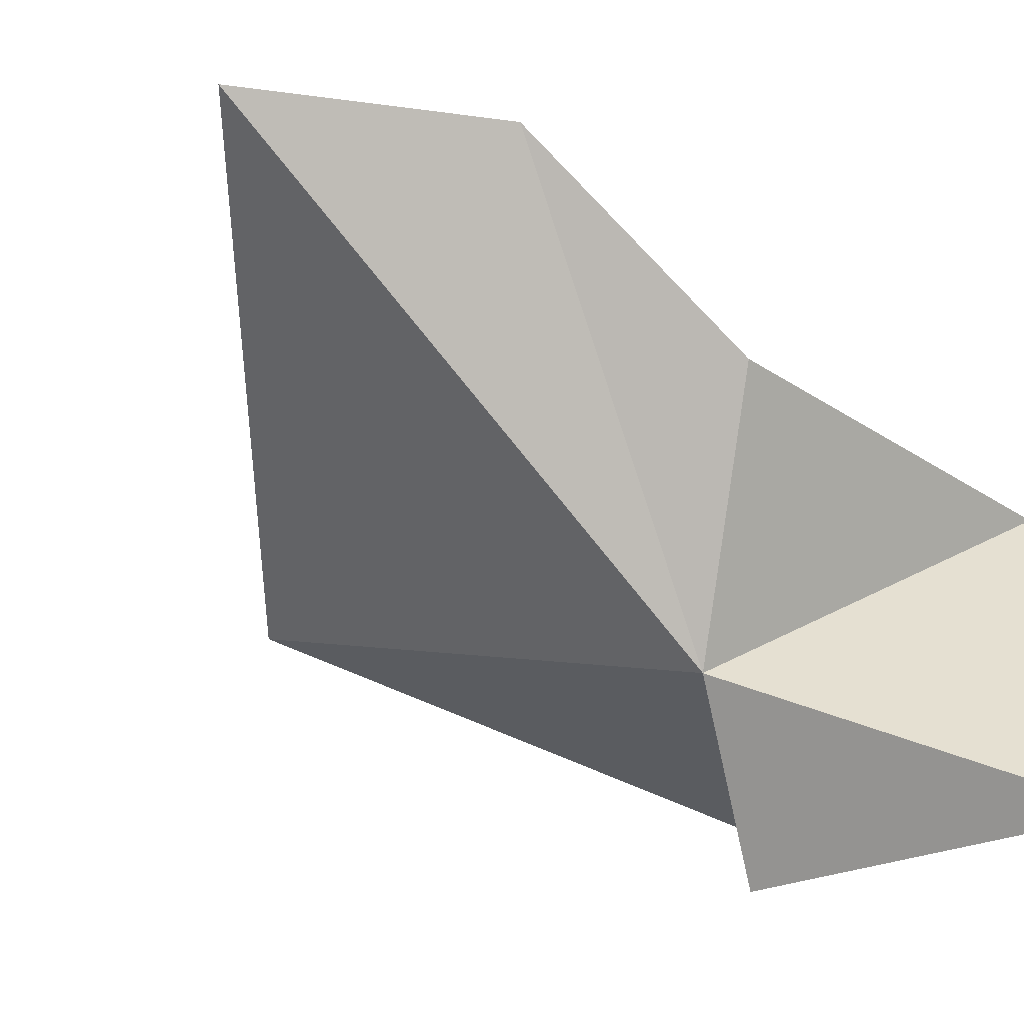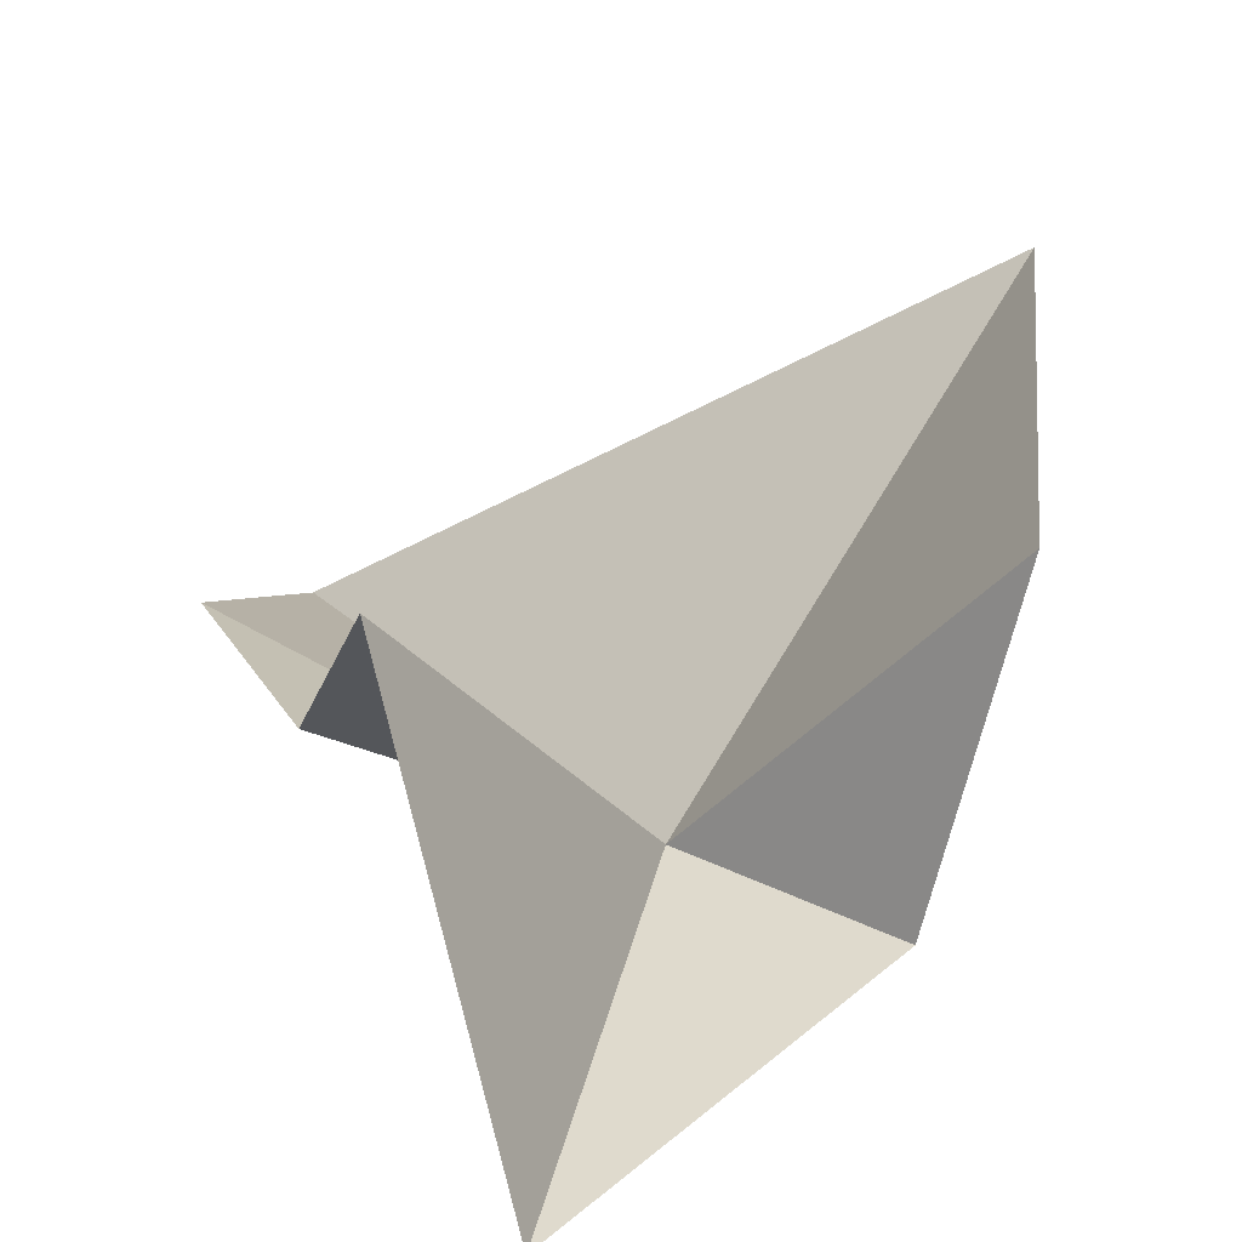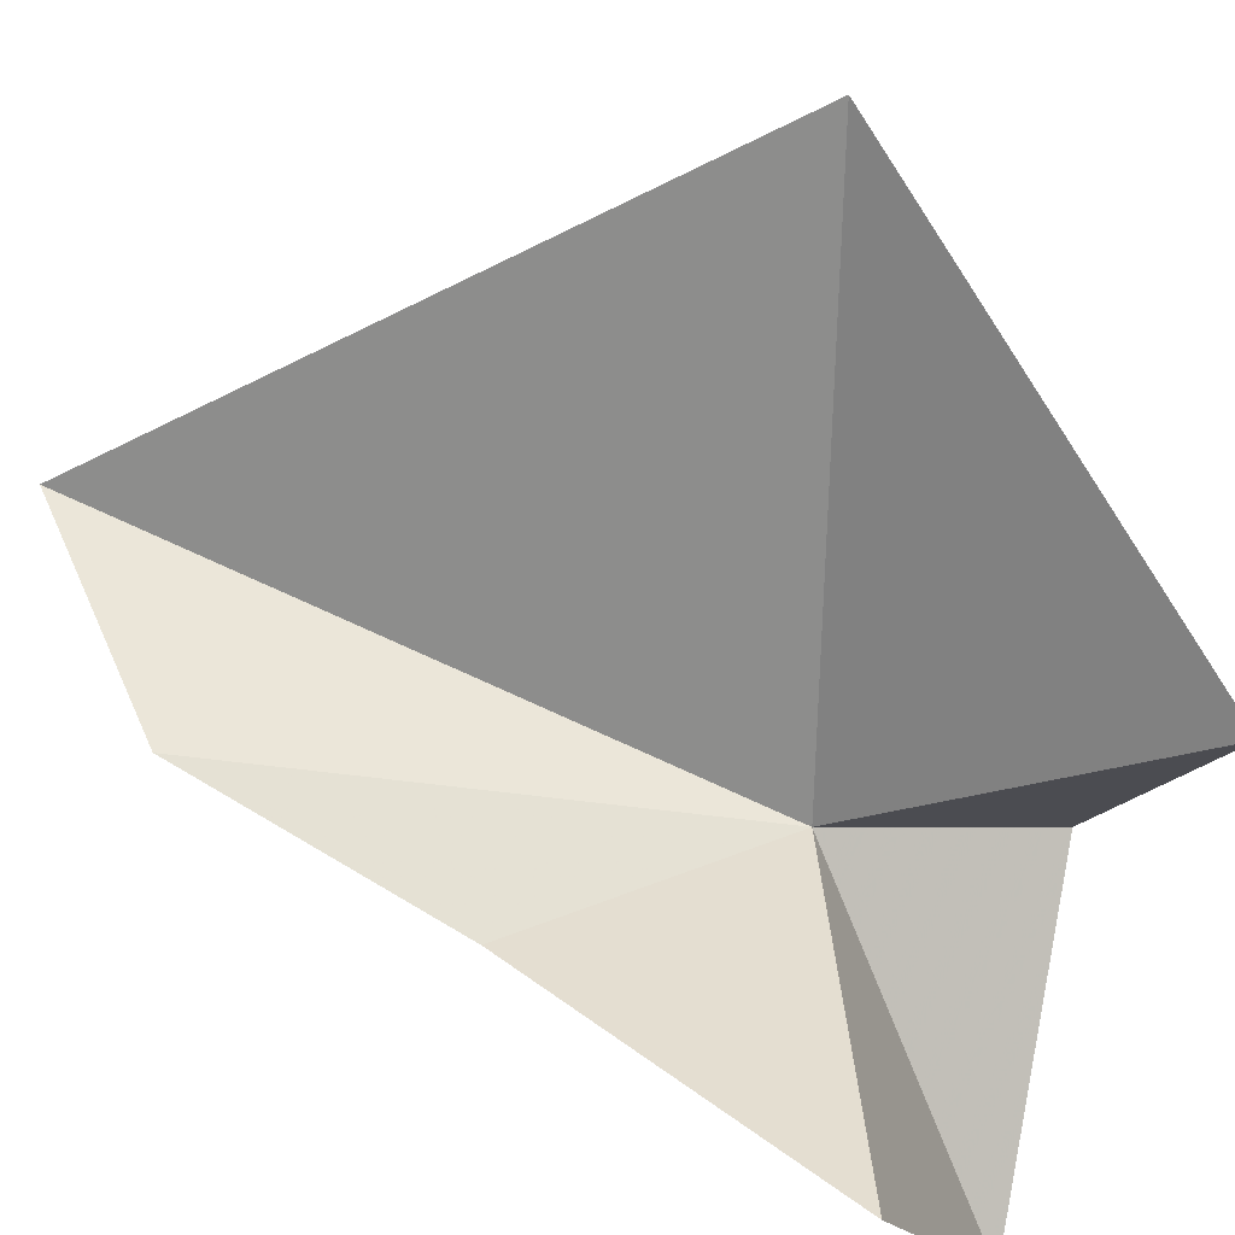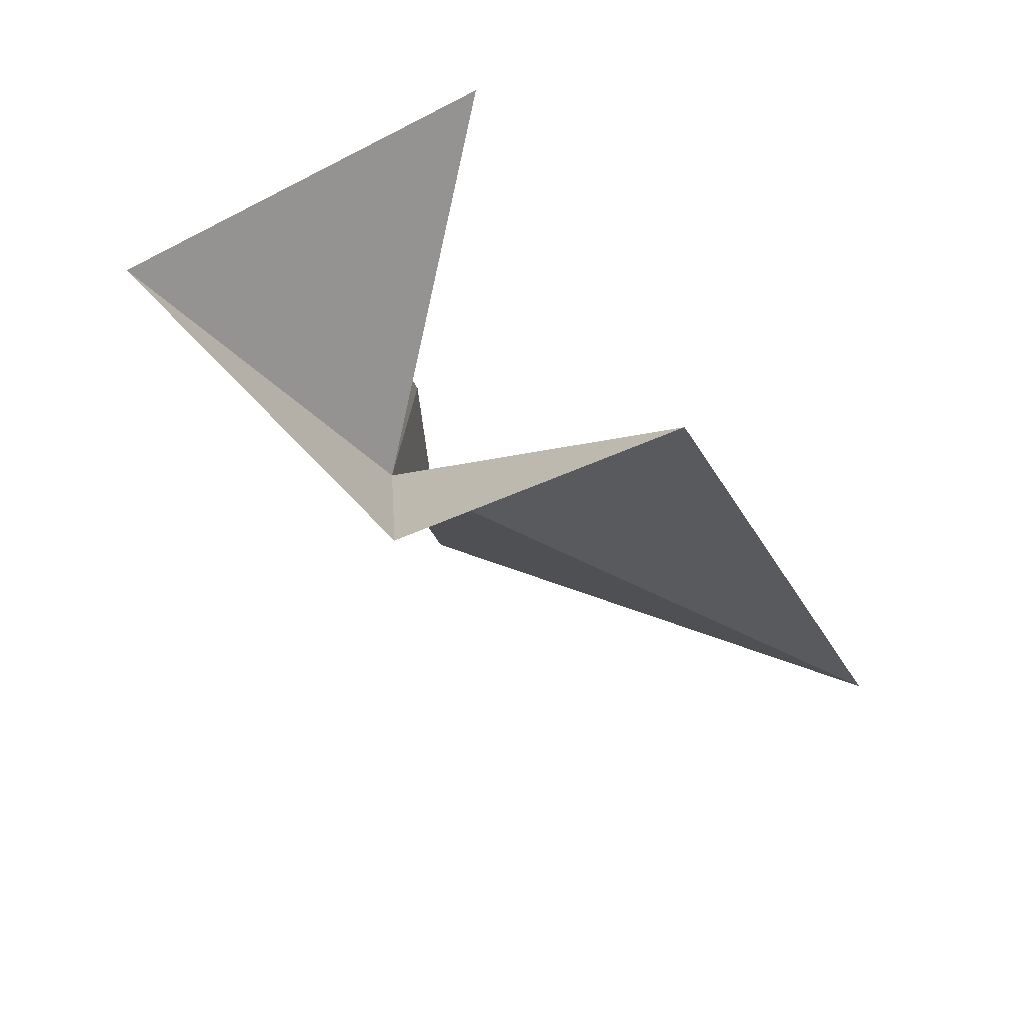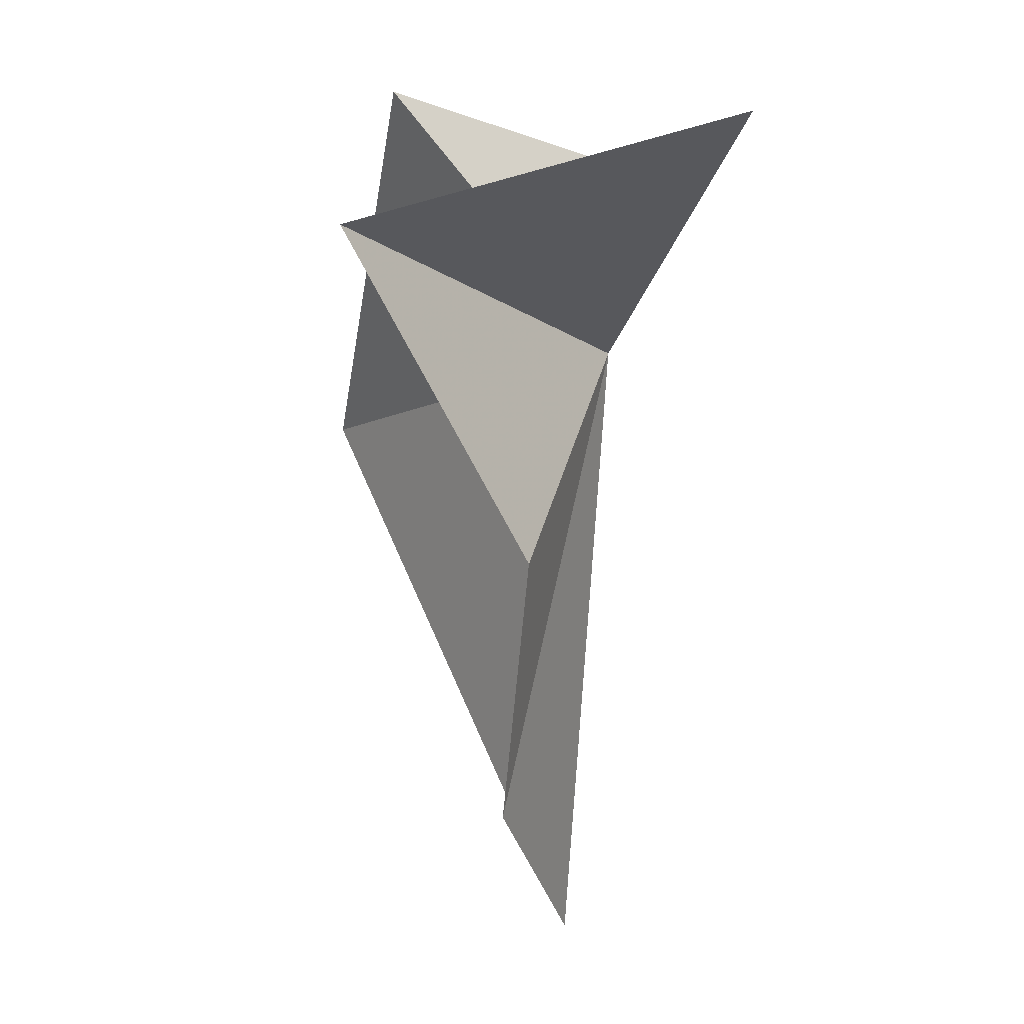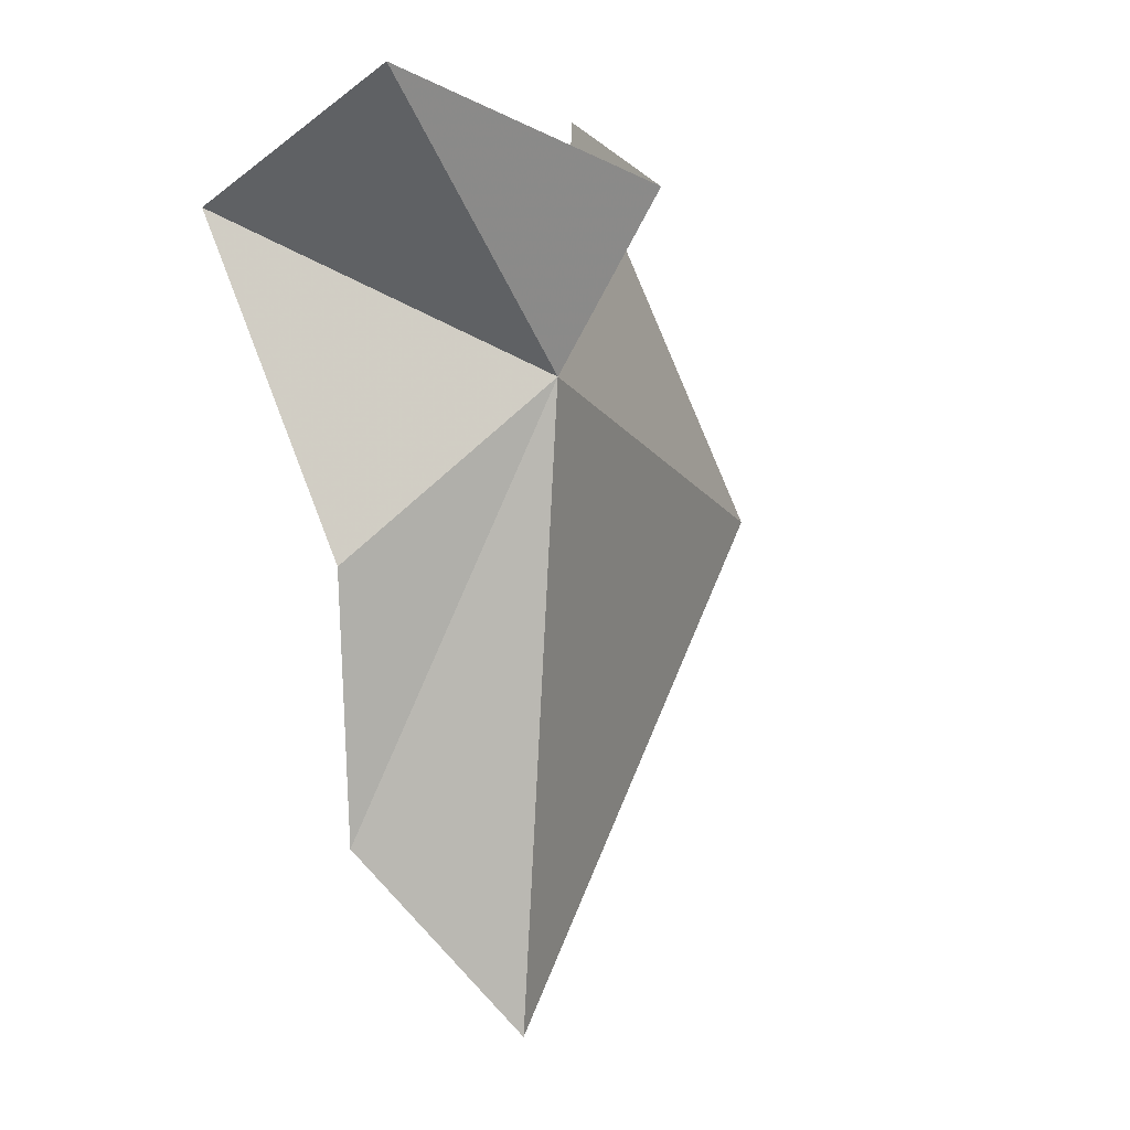
<metadata>
{"format":"obj","ext":"obj","renderer":"f3d","projection":"perspective","resolution":1024,"background":"white","views":[{"elev":-70.0,"azim":-139.6,"up":"+Y"},{"elev":13.8,"azim":-25.2,"up":"+Y"},{"elev":72.3,"azim":-64.5,"up":"+Y"},{"elev":79.8,"azim":64.9,"up":"+Z"},{"elev":14.0,"azim":-82.9,"up":"+Z"},{"elev":5.1,"azim":-23.7,"up":"+Z"}]}
</metadata>
<code>
v 23.98 -16.16 72.07
v 23.02 -16.8 73.22
v 24.38 -16.28 72.84
v 24.51 -15.09 73.2
v 25.66 -14.58 71.33
v 23.9 -15.98 69.29
v 23.12 -15.9 71.31
v 23.21 -15.77 70.11
v 22.77 -15.18 72.78
f 1 3 2
f 1 5 4
f 1 6 5
f 1 7 8
f 1 8 6
f 1 9 7
f 1 2 9
f 1 4 3

</code>
